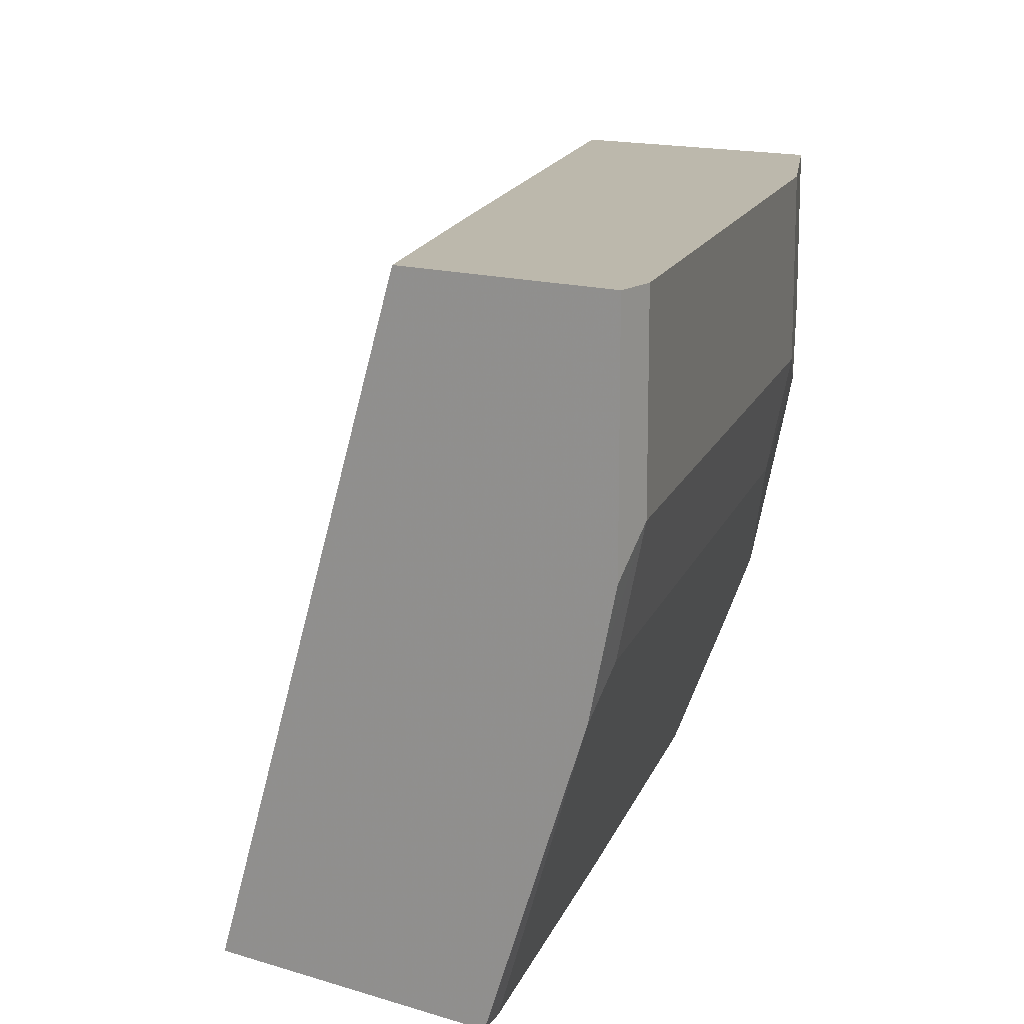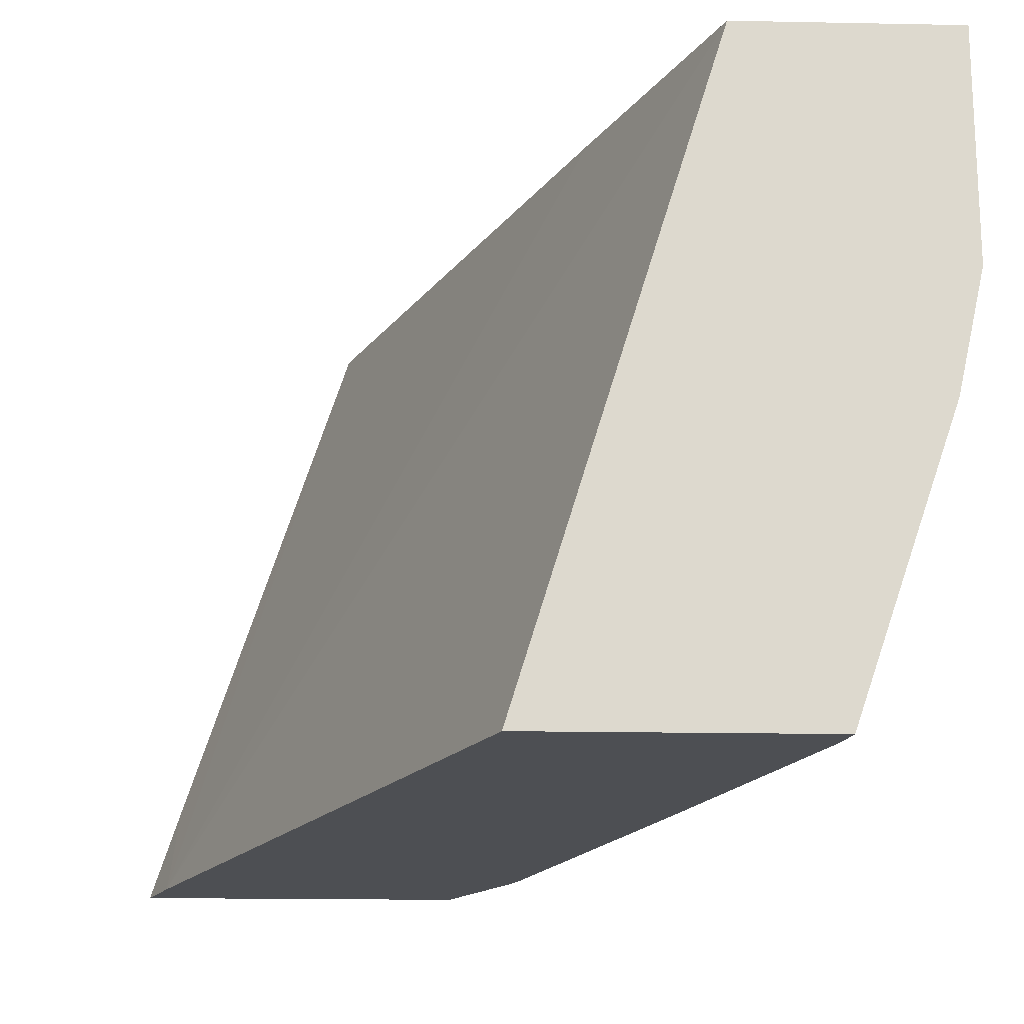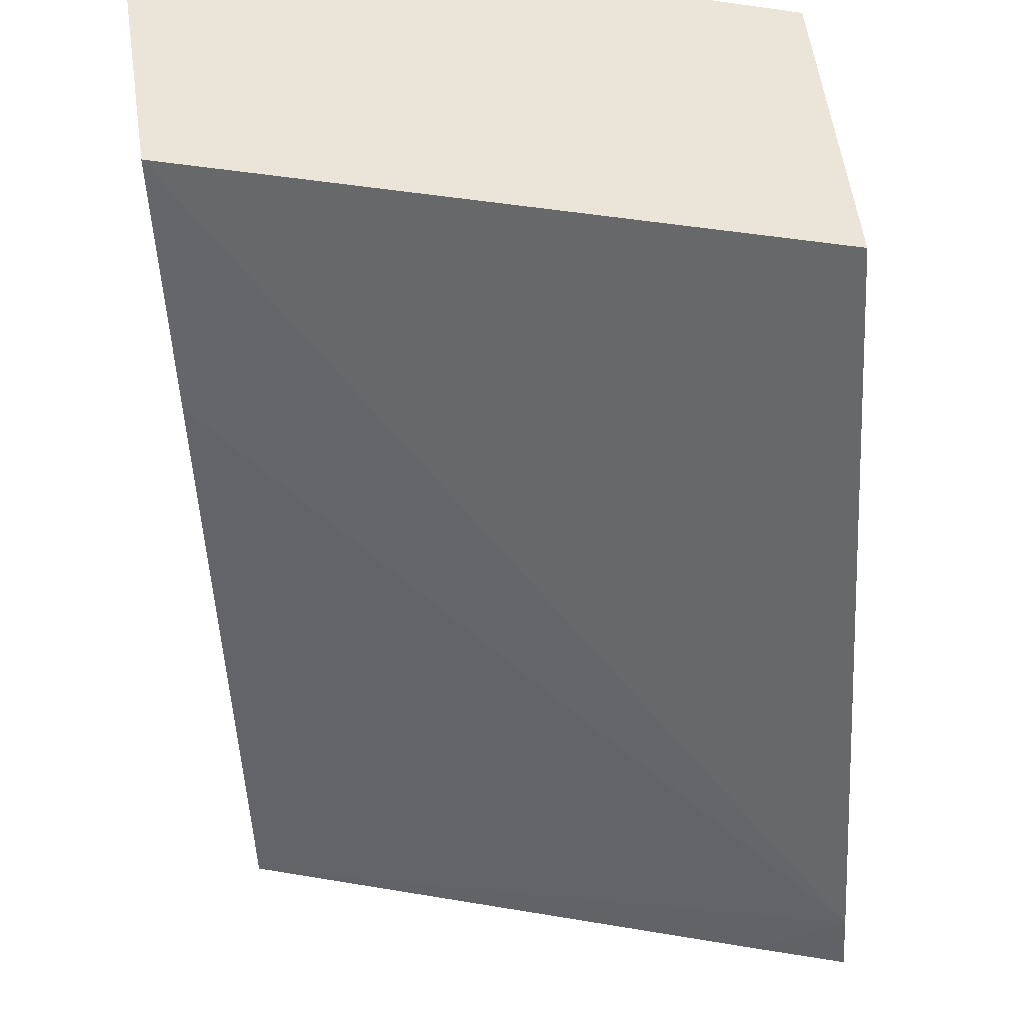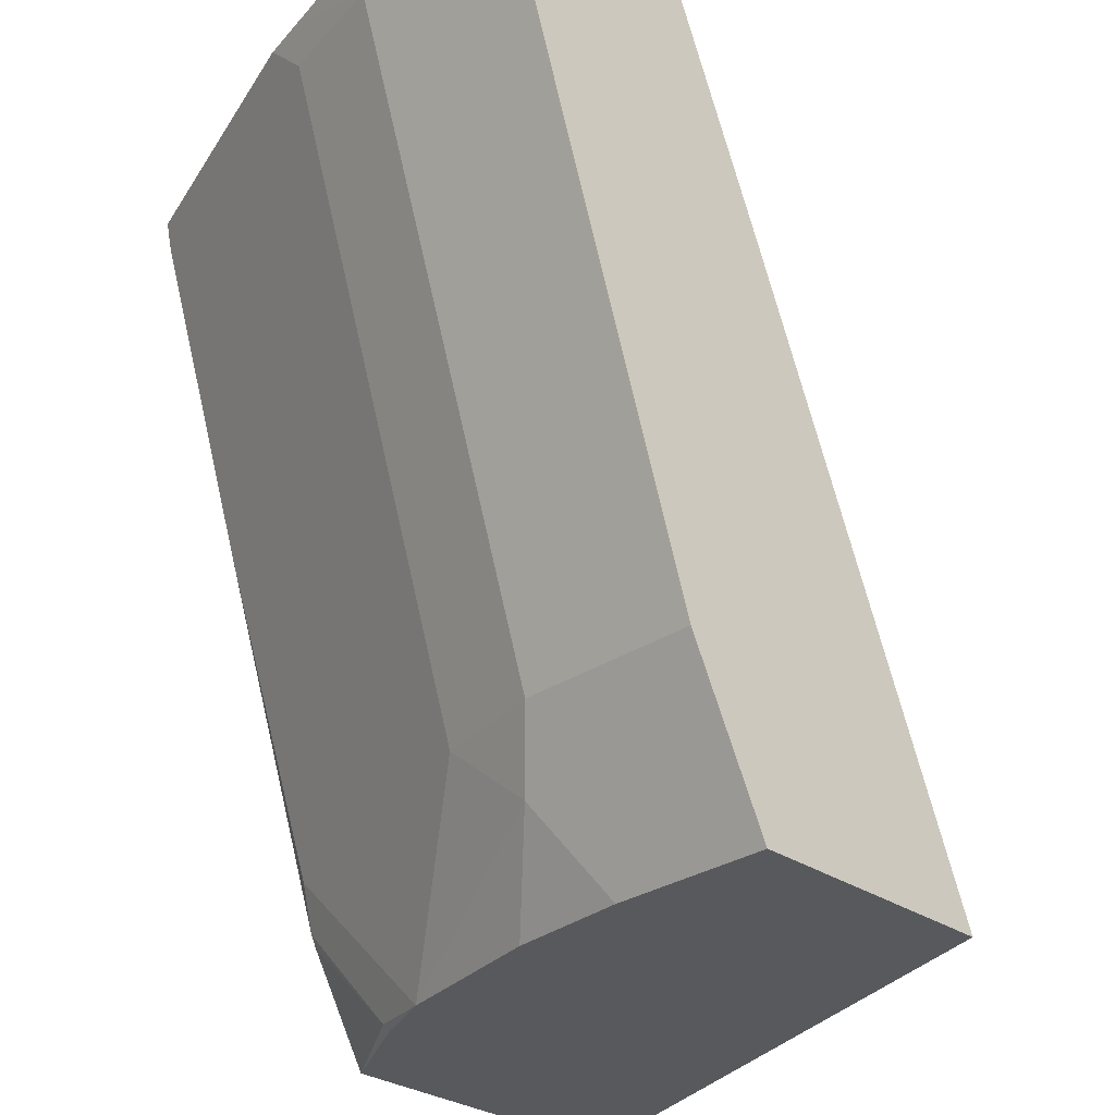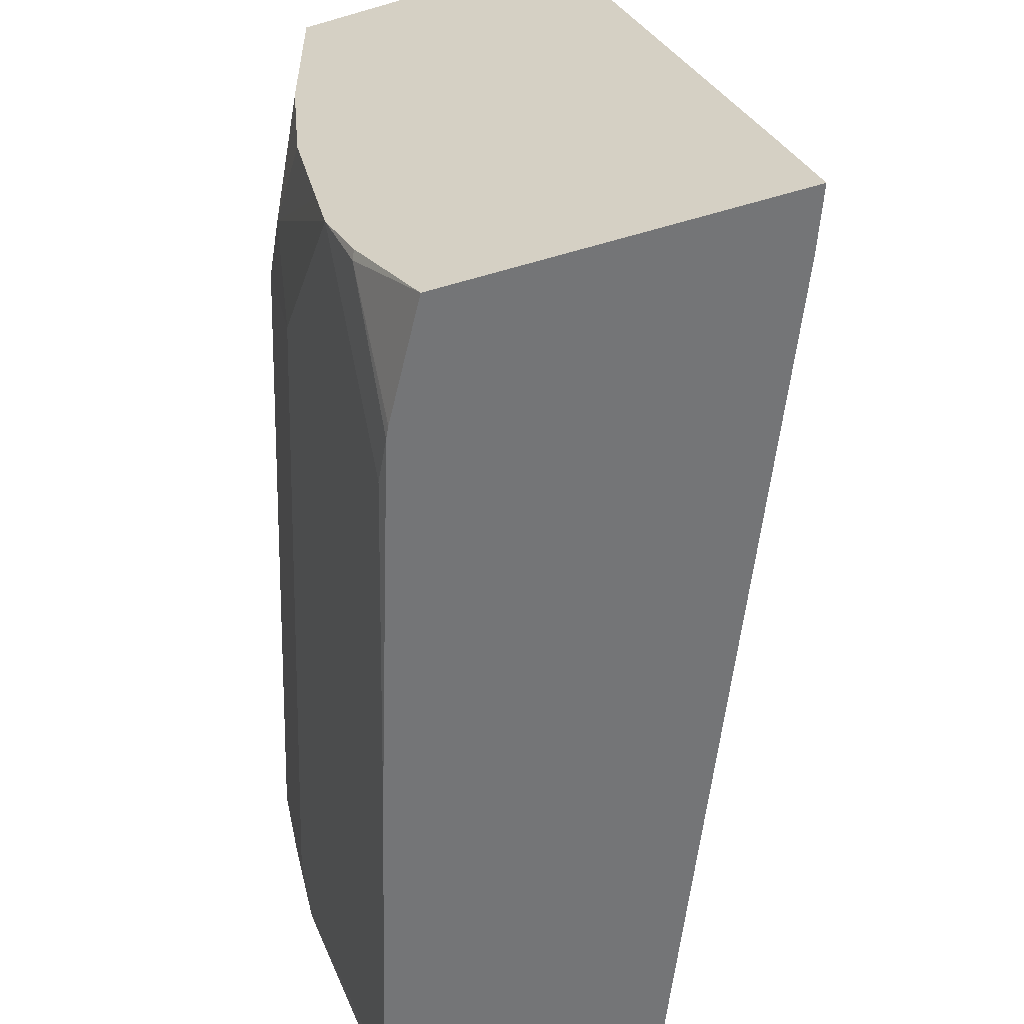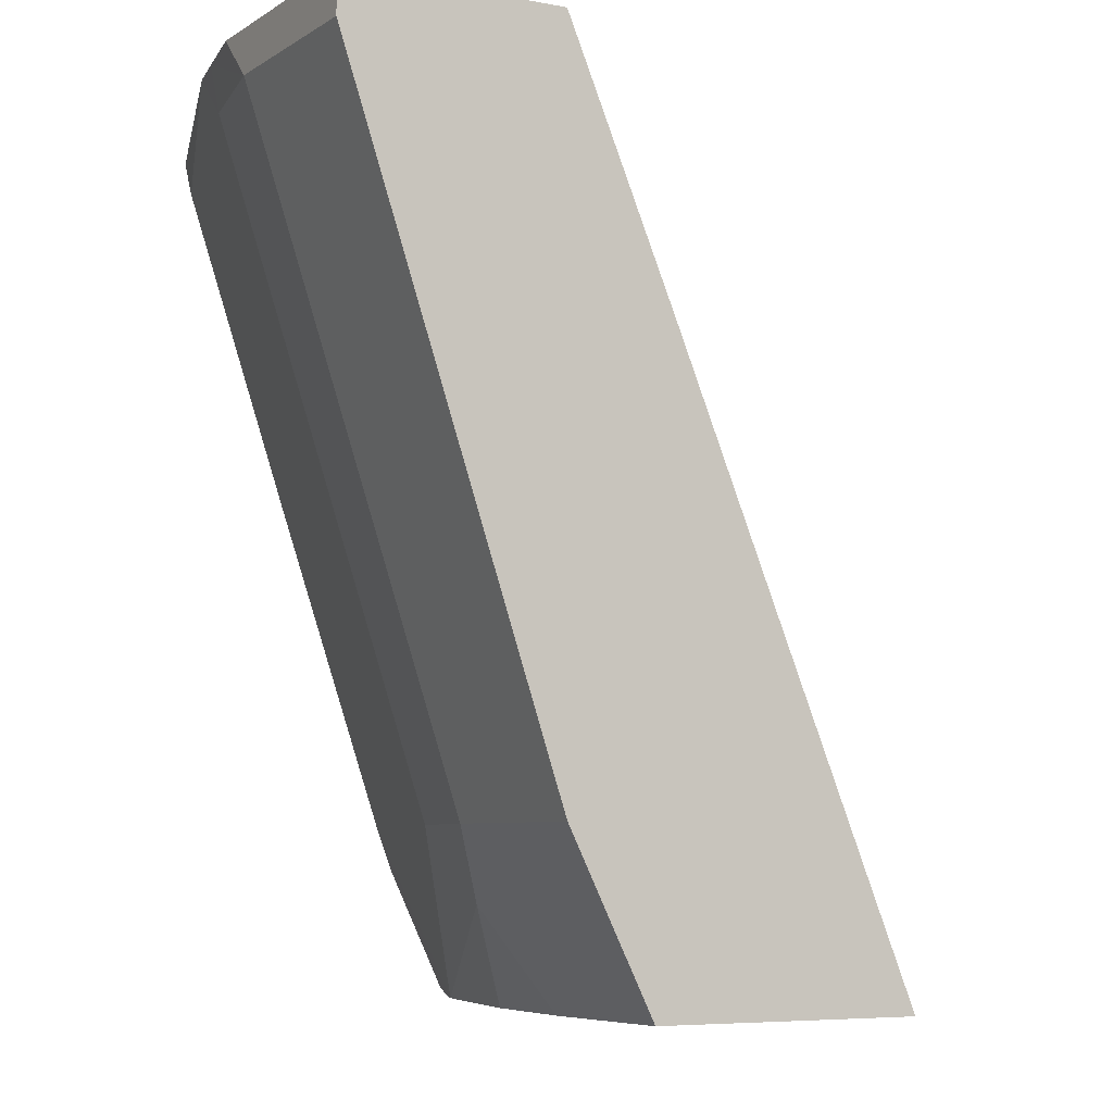
<metadata>
{"format":"obj","ext":"obj","renderer":"f3d","projection":"perspective","resolution":1024,"background":"white","views":[{"elev":14.6,"azim":-145.9,"up":"+Z"},{"elev":-17.7,"azim":177.8,"up":"+Z"},{"elev":59.1,"azim":81.6,"up":"+Y"},{"elev":-29.4,"azim":-45.4,"up":"+Y"},{"elev":-56.5,"azim":17.0,"up":"+Z"},{"elev":-6.4,"azim":-29.8,"up":"+Y"}]}
</metadata>
<code>
v -0.2423 -0.6417 -0.1943
v -0.2515 -0.6417 -0.1657
v -0.3396 -0.6417 -0.1943
v -0.2493 -0.624 -0.1943
v -0.3032 -0.6417 -0.007603
v -0.3578 -0.6417 -0.1623
v -0.3588 -0.6396 -0.1638
v -0.3584 -0.6093 -0.1943
v -0.348 -0.3934 -0.1943
v -0.4056 -0.3934 -0.007603
v -0.3744 -0.468 -0.007603
v -0.3812 -0.6417 -0.007603
v -0.3666 -0.6417 -0.1423
v -0.3666 -0.624 -0.1599
v -0.3601 -0.6058 -0.1943
v -0.3588 -0.6084 -0.1943
v -0.431 -0.3934 -0.1943
v -0.468 -0.3934 -0.007603
v -0.3812 -0.6417 -0.05562
v -0.398 -0.608 -0.007603
v -0.37 -0.6417 -0.127
v -0.3952 -0.6136 -0.07281
v -0.3978 -0.5928 -0.09752
v -0.3978 -0.496 -0.1943
v -0.3666 -0.5928 -0.1911
v -0.429 -0.4024 -0.1943
v -0.4602 -0.3934 -0.1097
v -0.468 -0.3934 -0.07462
v -0.468 -0.4056 -0.007603
v -0.4056 -0.5928 -0.06241
v -0.3778 -0.6417 -0.09193
v -0.4056 -0.5928 -0.007603
v -0.429 -0.4992 -0.09752
v -0.4602 -0.4056 -0.09752
v -0.4633 -0.3934 -0.09599
v -0.468 -0.4056 -0.06241
v -0.4368 -0.4992 -0.007603
v -0.4368 -0.4992 -0.06241
f 19 30 22
f 19 20 30
f 18 36 29
f 18 28 36
f 17 26 27
f 15 25 24
f 13 23 24
f 14 25 15
f 13 24 14
f 13 21 22
f 12 20 19
f 9 18 10
f 19 22 31
f 9 28 18
f 14 24 25
f 20 32 30
f 28 35 36
f 22 30 23
f 9 35 28
f 34 36 35
f 33 36 34
f 33 38 36
f 30 37 38
f 30 32 37
f 29 38 37
f 29 36 38
f 27 34 35
f 26 34 27
f 24 34 26
f 24 33 34
f 23 33 24
f 23 38 33
f 23 30 38
f 21 31 22
f 9 27 35
f 13 22 23
f 7 13 14
f 1 17 9
f 1 26 17
f 1 24 26
f 1 15 24
f 1 16 15
f 1 8 16
f 1 3 8
f 1 6 3
f 1 13 6
f 1 31 21
f 1 19 31
f 1 12 19
f 1 5 12
f 1 2 5
f 9 17 27
f 1 9 4
f 1 4 2
f 1 21 13
f 3 6 7
f 7 16 8
f 2 4 5
f 7 15 16
f 7 14 15
f 6 13 7
f 5 32 20
f 5 37 32
f 5 20 12
f 5 18 29
f 5 10 18
f 3 7 8
f 5 11 10
f 4 11 5
f 4 10 11
f 5 29 37
f 4 9 10

</code>
